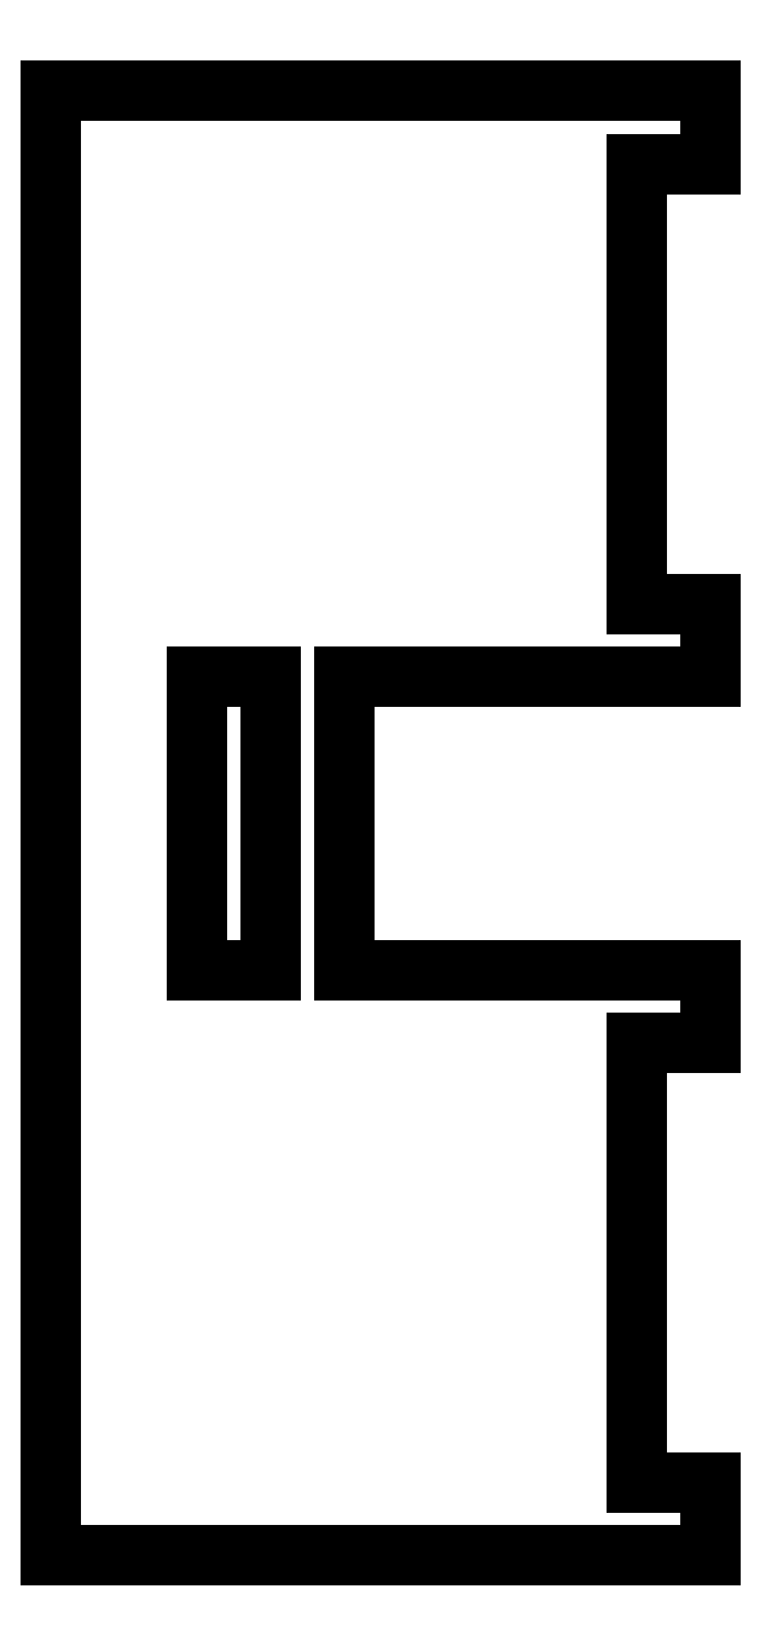
<metadata>
{"format":"dxf","ext":"dxf","renderer":"ezdxf+matplotlib","layout":"modelspace","background":"white","min_lineweight":24,"dpi":150}
</metadata>
<code>
0
SECTION
2
ENTITIES
0
LINE
8
0
10
25
20
-15
11
25
21
-10
0
LINE
8
0
10
25
20
-10
11
0
21
-10
0
LINE
8
0
10
0
20
-10
11
0
21
10
0
LINE
8
0
10
0
20
10
11
25
21
10
0
LINE
8
0
10
25
20
10
11
25
21
15
0
LINE
8
0
10
25
20
15
11
20
21
15
0
LINE
8
0
10
20
20
15
11
20
21
45
0
LINE
8
0
10
20
20
45
11
25
21
45
0
LINE
8
0
10
25
20
45
11
25
21
50
0
LINE
8
0
10
25
20
50
11
-20
21
50
0
LINE
8
0
10
-20
20
50
11
-20
21
-50
0
LINE
8
0
10
-20
20
-50
11
25
21
-50
0
LINE
8
0
10
25
20
-50
11
25
21
-45
0
LINE
8
0
10
25
20
-45
11
20
21
-45
0
LINE
8
0
10
20
20
-45
11
20
21
-15
0
LINE
8
0
10
20
20
-15
11
25
21
-15
0
LINE
8
0
10
-10
20
-10
11
-10
21
10
0
LINE
8
0
10
-10
20
10
11
-5
21
10
0
LINE
8
0
10
-5
20
10
11
-5
21
-10
0
LINE
8
0
10
-5
20
-10
11
-10
21
-10
0
ENDSEC
0
EOF

</code>
